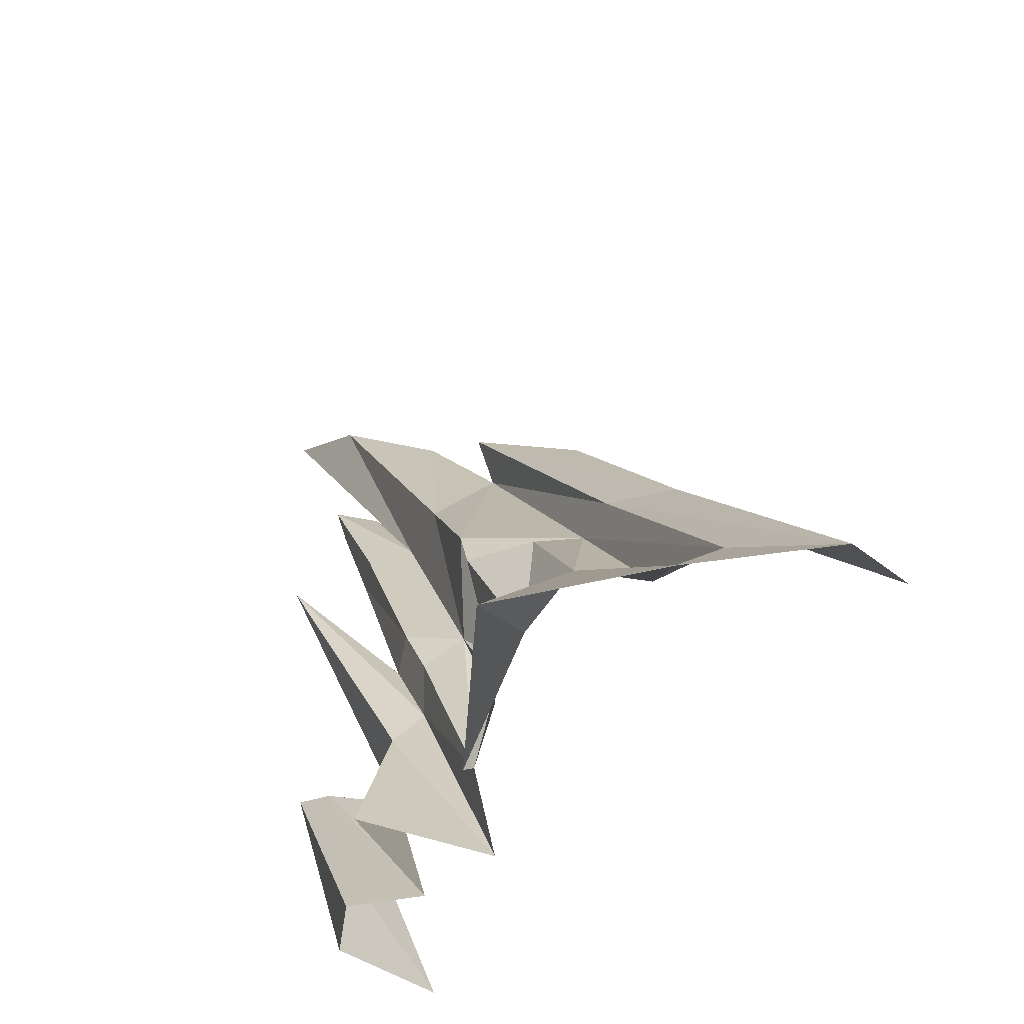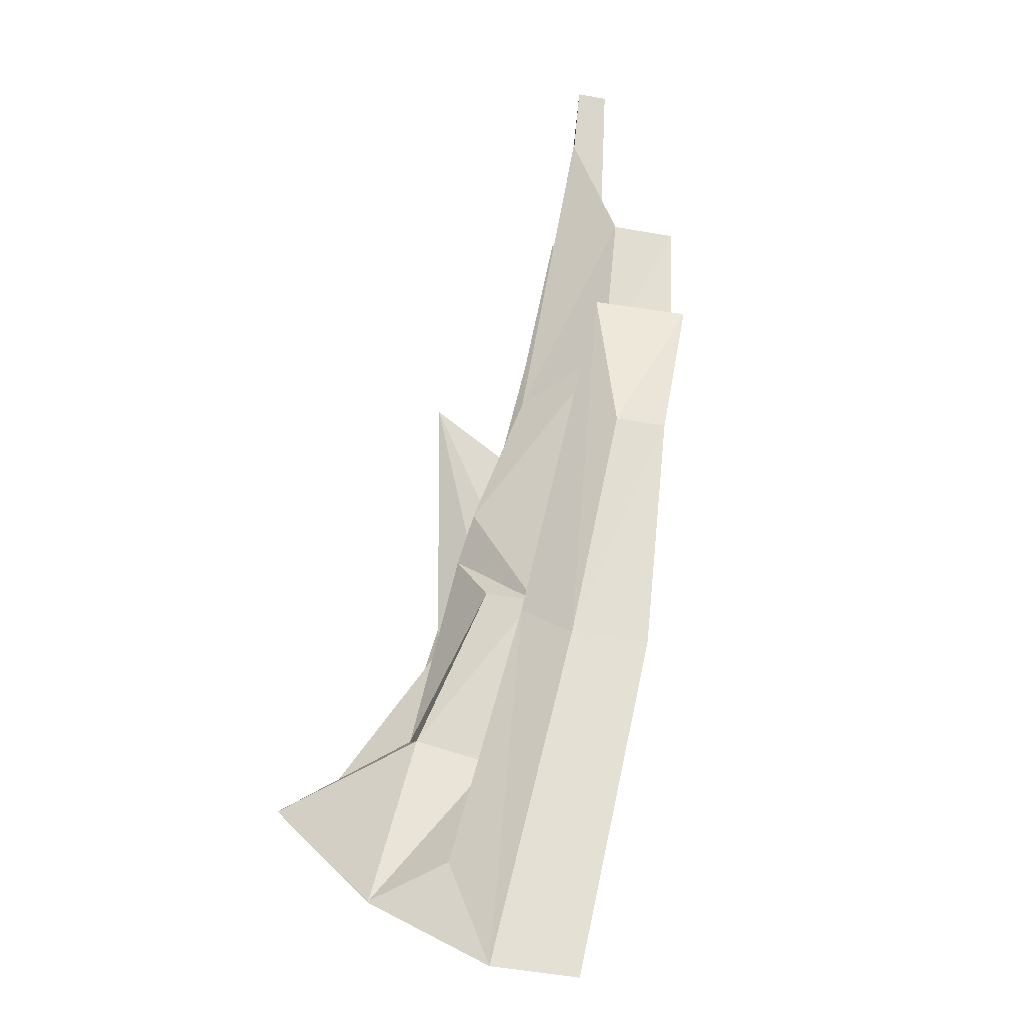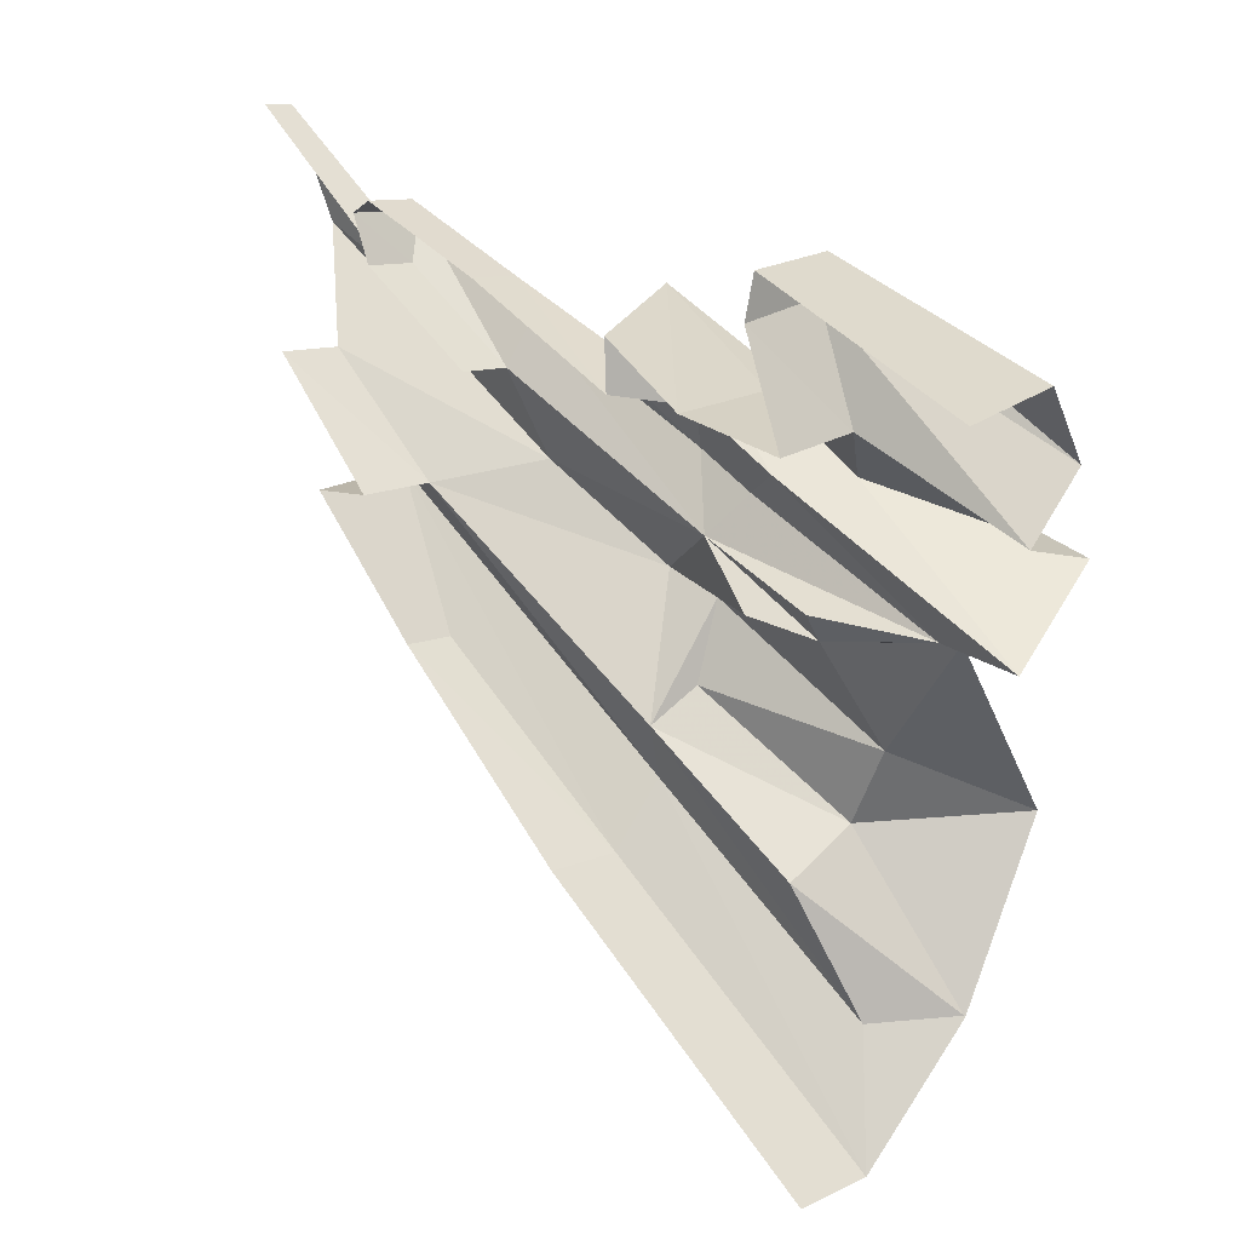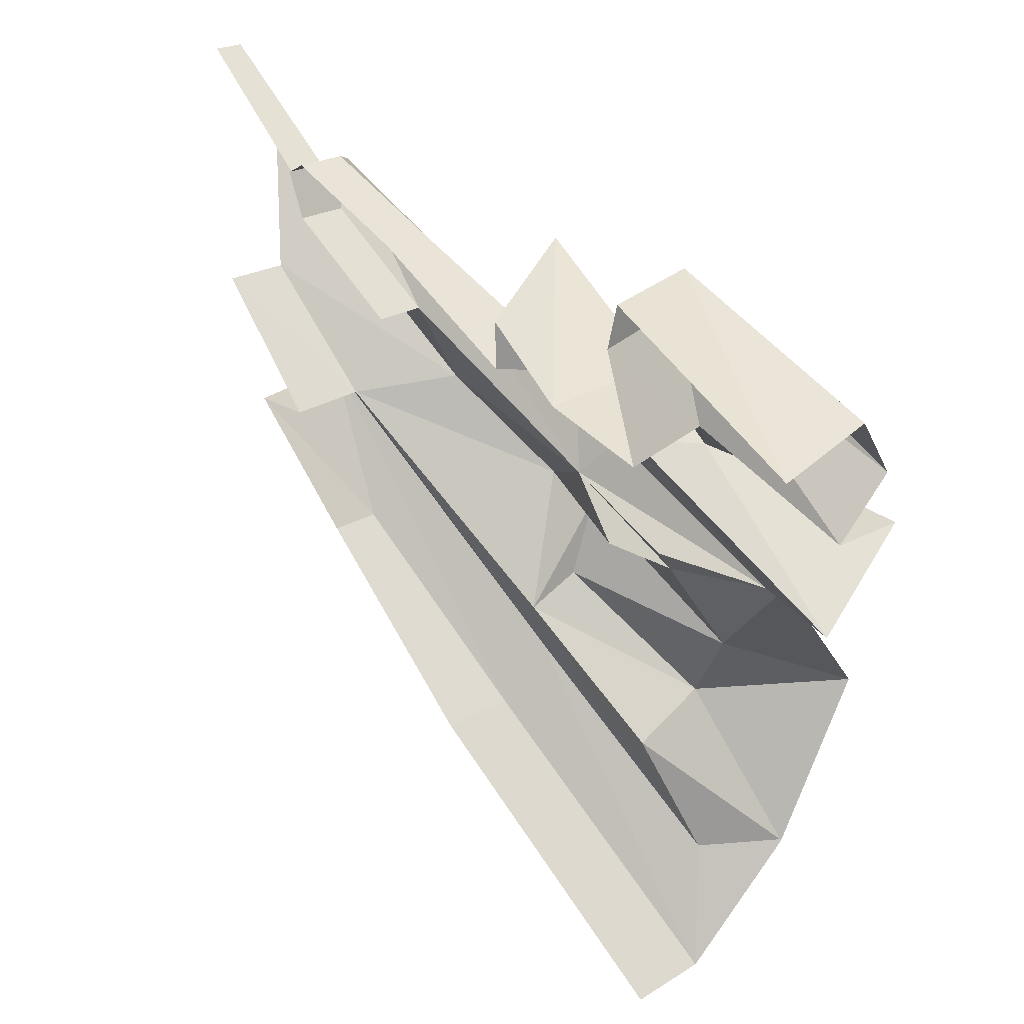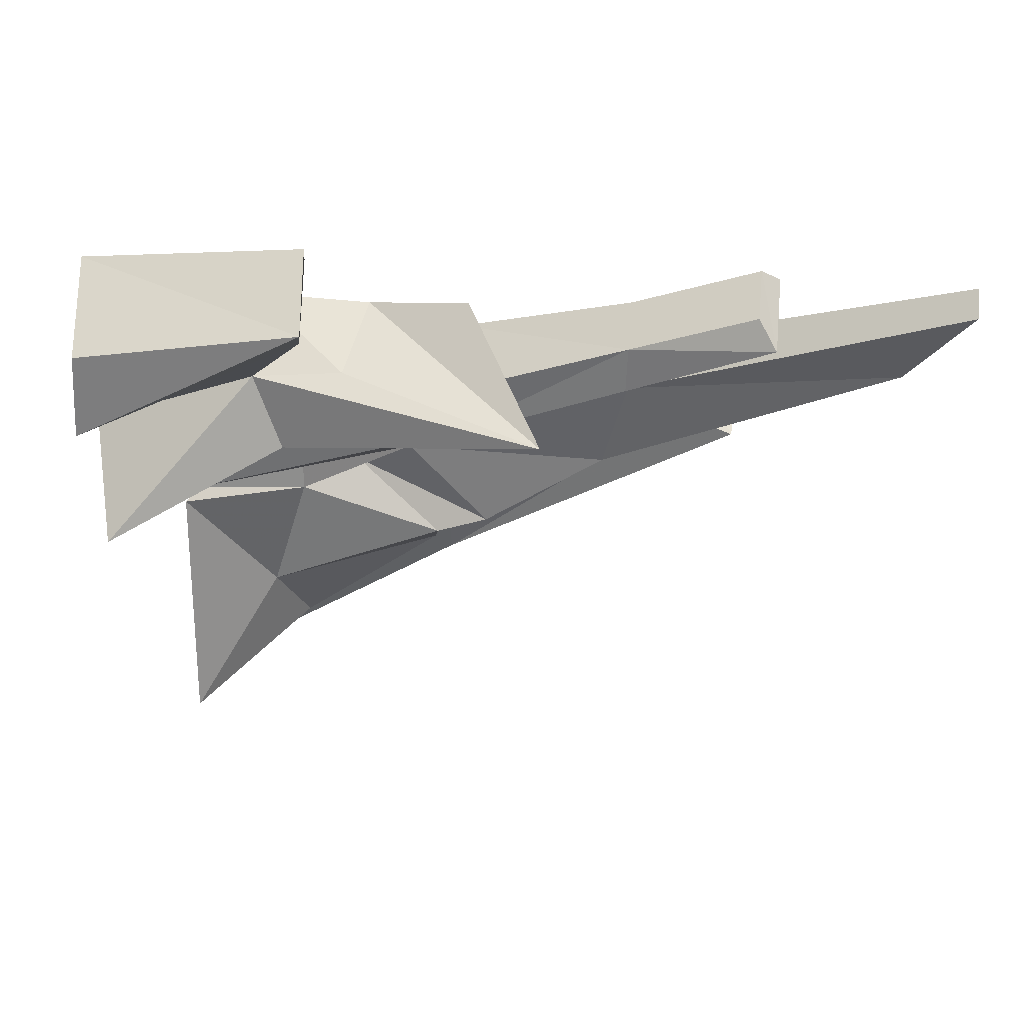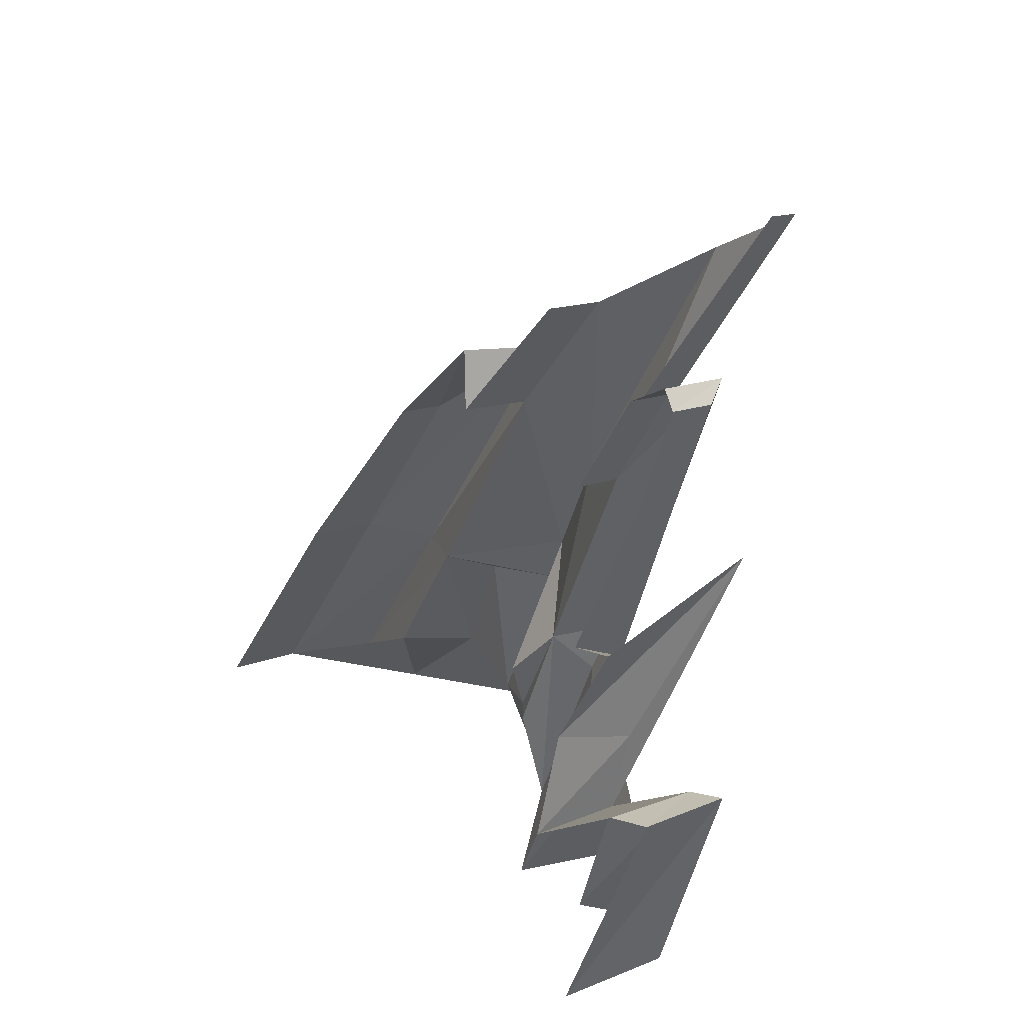
<metadata>
{"format":"obj","ext":"obj","renderer":"f3d","projection":"perspective","resolution":1024,"background":"white","views":[{"elev":-46.1,"azim":141.2,"up":"+Y"},{"elev":-75.8,"azim":164.1,"up":"+Z"},{"elev":21.1,"azim":-51.2,"up":"+Z"},{"elev":34.8,"azim":-48.7,"up":"+Z"},{"elev":59.7,"azim":89.6,"up":"+Z"},{"elev":22.8,"azim":-33.8,"up":"+Y"}]}
</metadata>
<code>
g polySurface616
v -149.6 -519.7 372
v 23.57 -250.3 453.5
v -3.896 -517.1 374.4
v -94.37 -249.6 456.8
v 47.1 -522.1 288.6
v 21.34 -421.1 94.79
v 47.67 -320.5 -54.92
v 186.1 -421.9 -141.7
v -12.27 -277.3 72.17
v 44.98 -284.5 -145.1
v 57.4 -422.9 -326.7
v 57.4 -424.5 -328.3
v -84.29 -402.7 -456.8
v -19.03 -349.7 -328.9
v 46.55 -108.7 61.93
v -42.36 -208.4 92.17
v 42.66 -48.14 82.98
v -20.97 -141 154.9
v -51.4 -97.1 -54.45
v 5.291 -114.5 -22.61
v 2.327 -406.2 97.73
v -35.86 -277.4 106.9
v -46.97 -274 -181.5
v -94.33 -85.41 -185.9
v -151.6 149.4 5.749
v -186.1 -76.12 -175.4
v -90.86 143.5 -1.798
v -150.7 271.5 151.1
v -37.09 255.6 151.6
v -84.29 -402.7 -456.8
v -34.95 -95.94 -118.7
v -19.03 -349.7 -328.9
v -186.1 -393.7 -445.8
v -94.2 -73.92 306
v -7.573 117.1 379.7
v -7.693 -119.6 282.6
v -68.15 122.9 387.2
v -6.685 260.6 439.7
v -67.26 266.4 447.2
v 24.35 280.1 419.3
v 18.11 114.9 333
v 18.87 -104.7 230.5
v -7.693 -119.6 282.6
v -19.46 -220.4 234.9
v 10.15 -175.1 199
v 2.327 -406.2 97.73
v -35.06 -516.6 103.4
v -67.04 288.9 431.5
v -20.97 -141 154.9
v 16.52 93.41 180
v 42.66 -48.14 82.98
v -19.21 121.1 282.8
v 42.66 -48.14 82.98
v -66.67 190.9 154.4
v -51.4 -97.1 -54.45
v 16.52 93.41 180
v -42.5 343.9 272.3
v -118.9 351.3 281.8
v -156.2 200.7 161.5
v 36.17 423.3 385.4
v -19.21 121.1 282.8
v 43.17 487.4 507.6
v -79.79 126.9 290.3
v 6.034 491 512.2
v -51.4 -97.1 -54.45
v -19.03 -349.7 -328.9
v -46.97 -274 -181.5
v -34.95 -95.94 -118.7
v -66.67 190.9 154.4
v -37.09 255.6 151.6
v -156.2 200.7 161.5
v -150.7 271.5 151.1
v -20.97 -141 154.9
v 18.11 114.9 333
v -19.21 121.1 282.8
v 18.87 -104.7 230.5
v 10.15 -175.1 199
v 24.35 280.1 419.3
v -15.45 254.9 373.4
v -67.04 288.9 431.5
v -76.02 260.8 381
v -79.79 126.9 290.3
v 2.327 -406.2 97.73
v -35.86 -277.4 106.9
v -35.06 -516.6 103.4
v 29.85 -288.3 233.9
v -19.46 -220.4 234.9
v 121.6 -497.3 170.7
v 115.7 14.76 363.9
v -7.693 -119.6 282.6
v -86.29 -65.28 362.3
v -94.2 -73.92 306
v -7.693 -119.6 282.6
v 115.7 14.76 363.9
v -86.29 -65.28 362.3
v -19.46 -220.4 234.9
v -146.1 -319.9 302.7
v -18.86 -213.5 319
v -28.14 -320.5 299.4
v -123.1 -184.3 314.1
v 115.7 14.76 363.9
v 29.85 -288.3 233.9
v 121.6 -497.3 170.7
v -21.12 -512.9 222
v -21.12 -512.9 222
v 4.598 -254.6 413.1
v -28.14 -320.5 299.4
v 47.1 -522.1 288.6
v -114 -253.5 410.9
v -146.1 -319.9 302.7
v 23.57 -250.3 453.5
v -94.37 -249.6 456.8
v -20.97 -141 154.9
v -12.27 -277.3 72.17
v -35.86 -277.4 106.9
v -20.97 -141 154.9
v -42.36 -208.4 92.17
v -12.27 -277.3 72.17
v 115.7 14.76 363.9
v -123.1 -184.3 314.1
v -86.29 -65.28 362.3
v 115.7 14.76 363.9
v -18.86 -213.5 319
v -123.1 -184.3 314.1
v -37.09 255.6 151.6
v -94.33 -85.41 -185.9
v -34.95 -95.94 -118.7
g polySurface616_0
f 3 2 1
f 2 4 1
f 2 3 5
f 8 7 6
f 7 9 6
f 10 7 8
f 11 10 8
f 8 12 11
f 11 12 13
f 14 11 13
f 7 15 9
f 15 16 9
f 16 15 17
f 18 16 17
f 17 15 19
f 15 20 19
f 10 20 7
f 20 15 7
f 19 20 10
f 21 6 9
f 22 21 9
f 23 19 10
f 14 23 11
f 23 10 11
f 26 25 24
f 25 27 24
f 27 25 28
f 29 27 28
f 24 27 29
f 24 30 26
f 30 24 31
f 32 30 31
f 30 33 26
f 36 35 34
f 35 37 34
f 35 38 37
f 38 39 37
f 40 38 35
f 39 38 40
f 41 40 35
f 41 35 42
f 35 43 42
f 42 43 44
f 45 42 44
f 45 44 46
f 44 47 46
f 48 39 40
f 51 50 49
f 50 52 49
f 55 54 53
f 54 56 53
f 54 57 56
f 58 57 54
f 59 58 54
f 57 60 56
f 56 60 61
f 60 62 61
f 61 62 63
f 62 64 63
f 67 66 65
f 66 68 65
f 65 68 69
f 68 70 69
f 69 70 71
f 70 72 71
f 75 74 73
f 74 76 73
f 77 73 76
f 74 75 78
f 75 79 78
f 80 78 79
f 81 80 79
f 81 79 75
f 82 81 75
f 73 77 83
f 84 73 83
f 87 86 85
f 86 88 85
f 86 87 89
f 92 91 90
f 95 94 93
f 96 93 94
f 99 98 97
f 98 100 97
f 101 98 99
f 102 101 99
f 102 99 103
f 99 104 103
f 107 106 105
f 106 108 105
f 109 106 107
f 110 109 107
f 106 111 108
f 109 112 106
f 112 111 106
f 115 114 113
f 118 117 116
f 121 120 119
f 124 123 122
f 127 126 125

</code>
